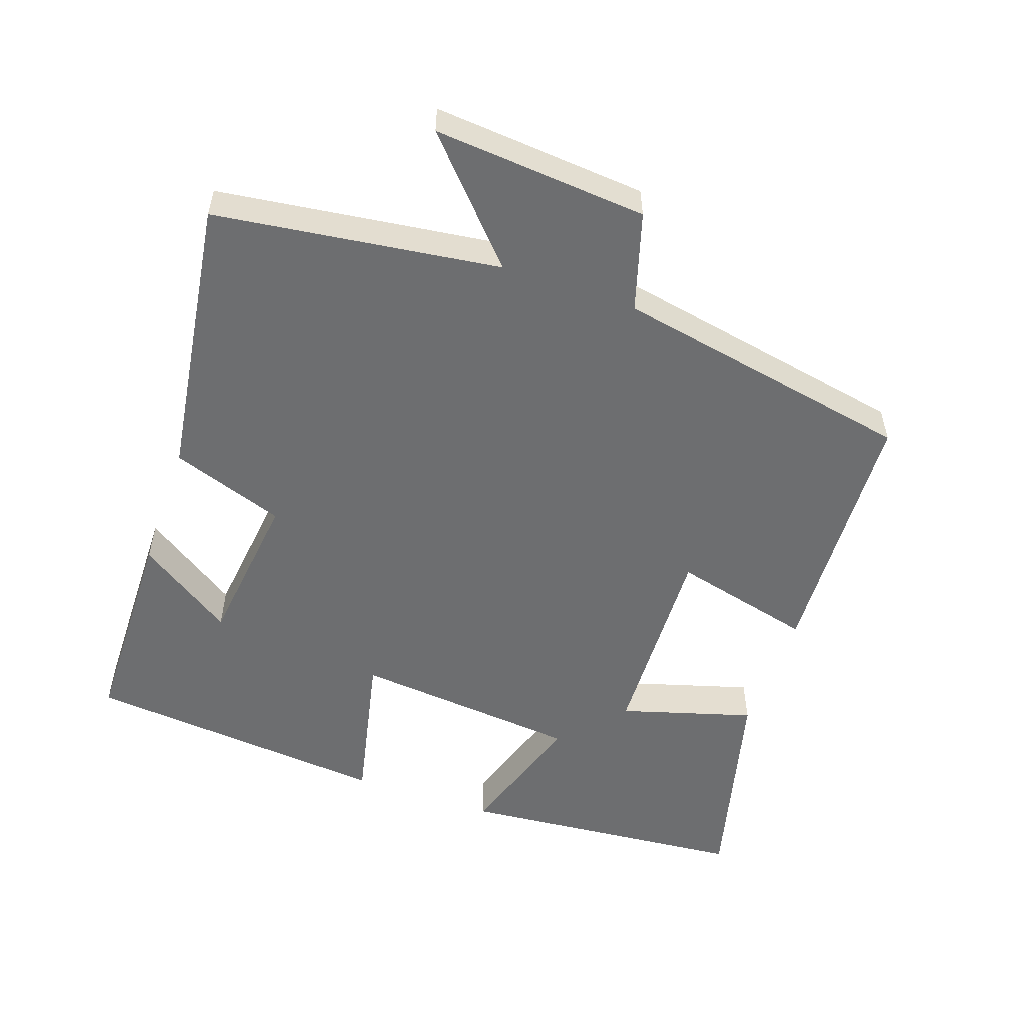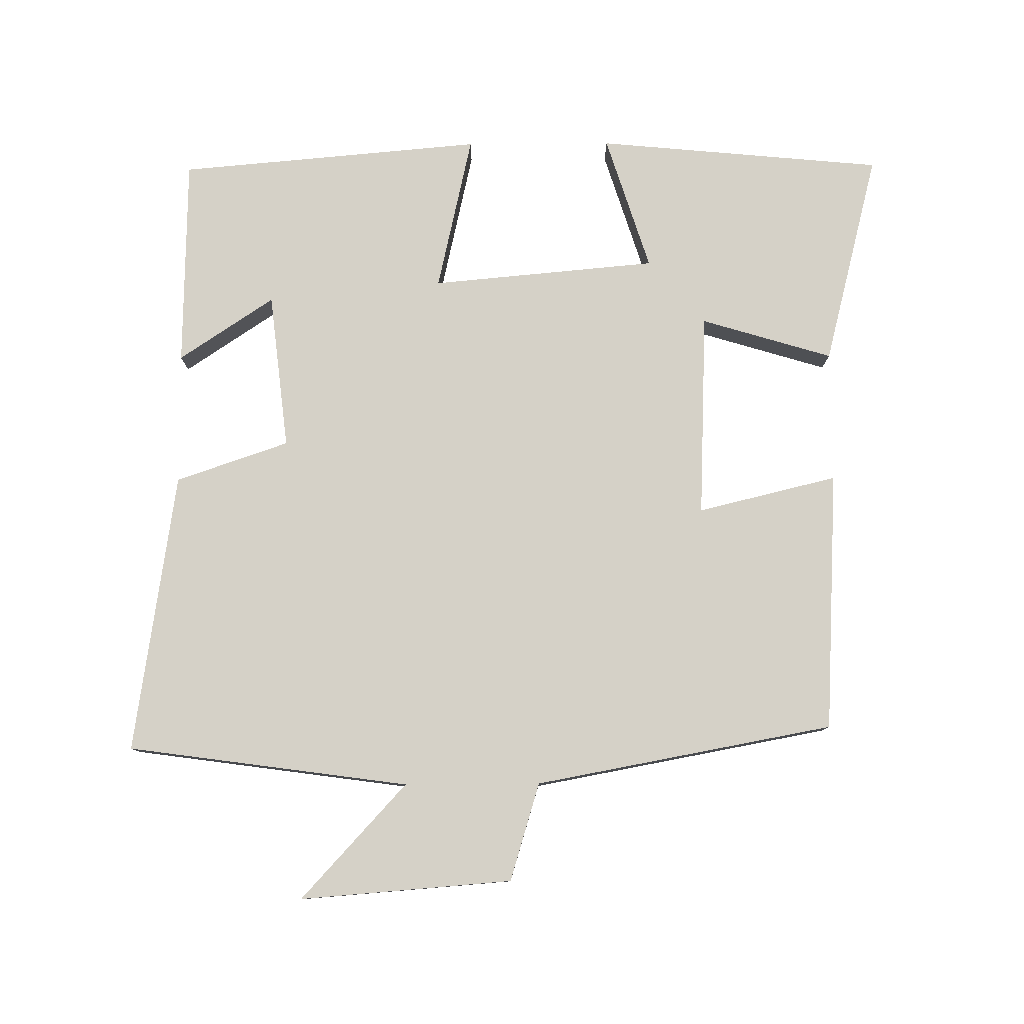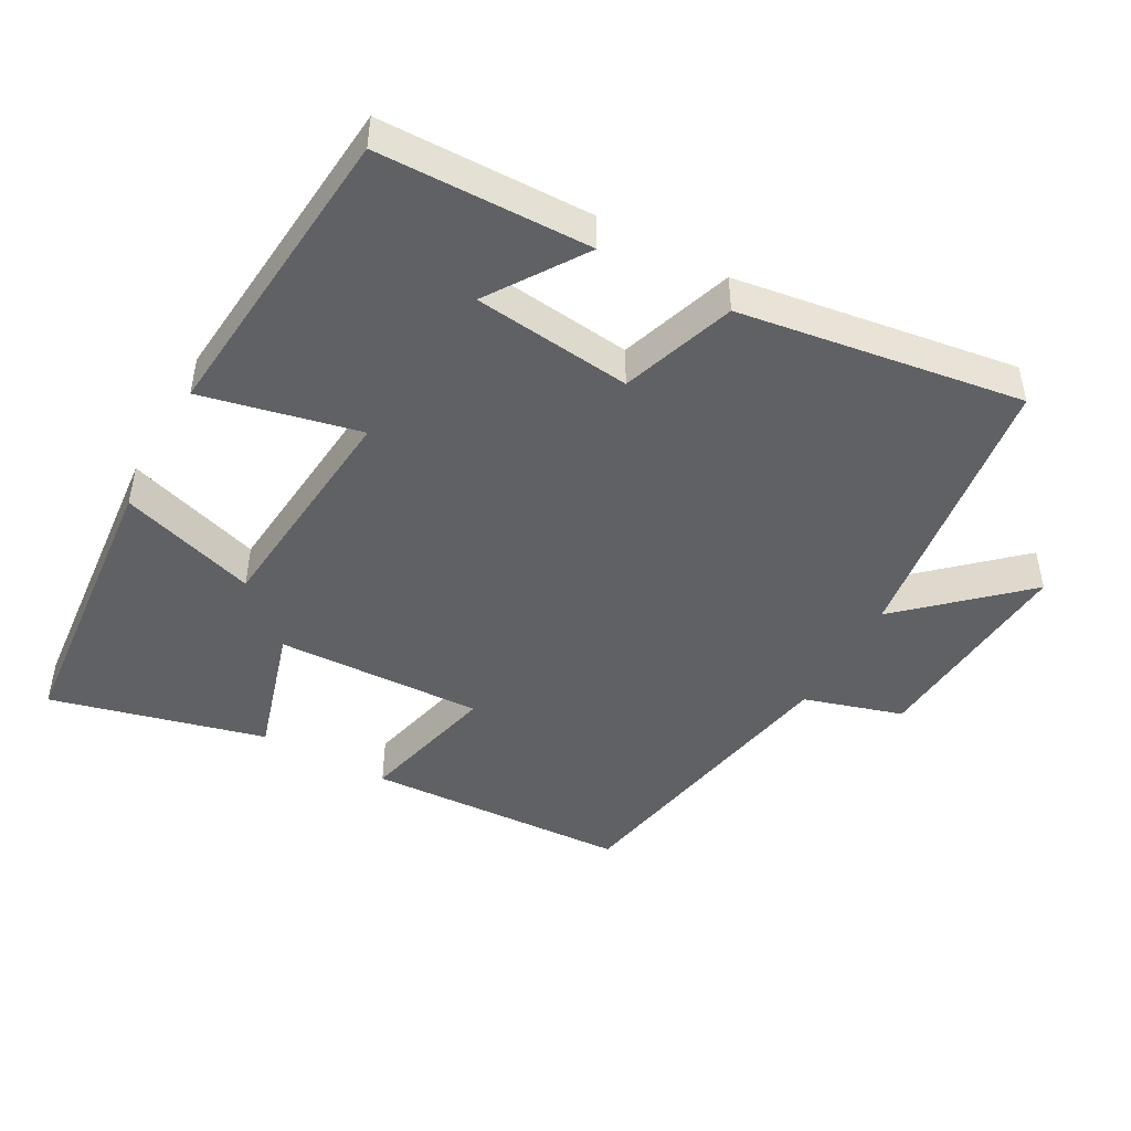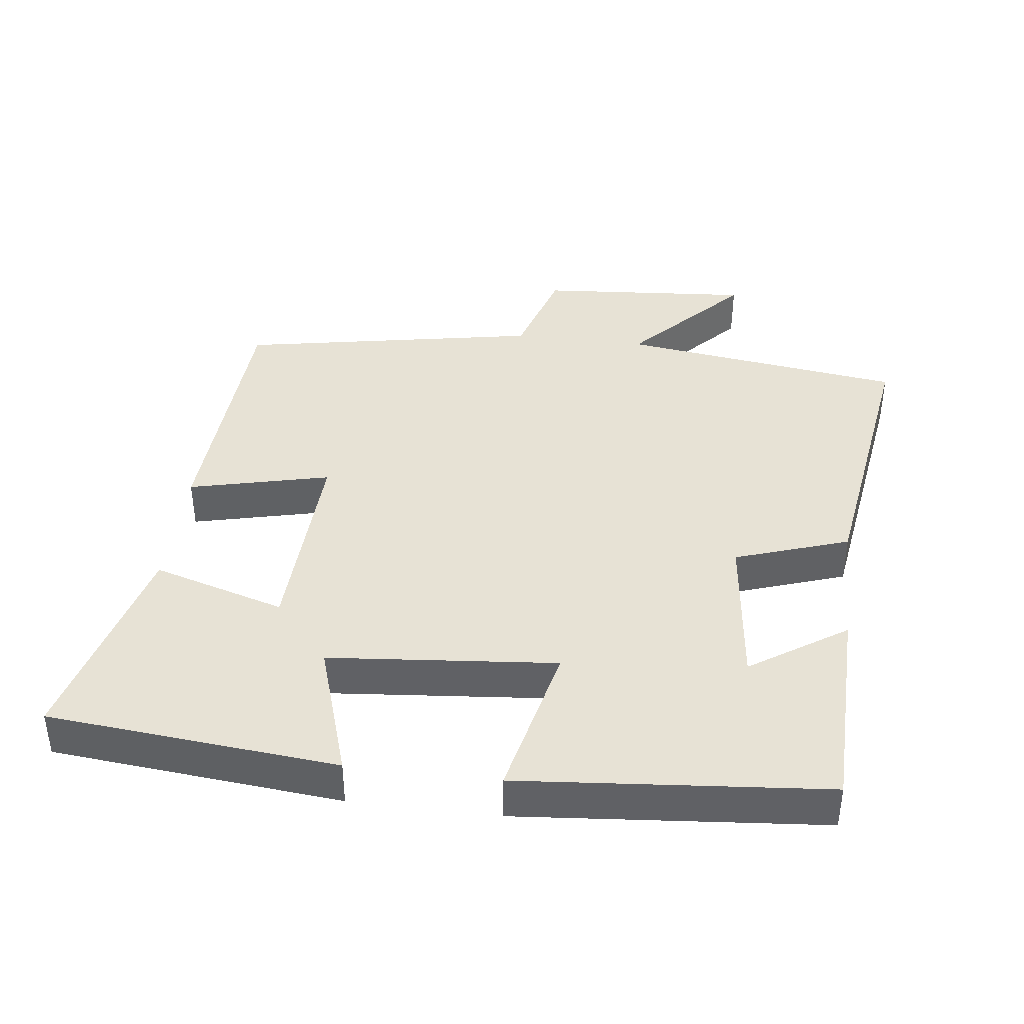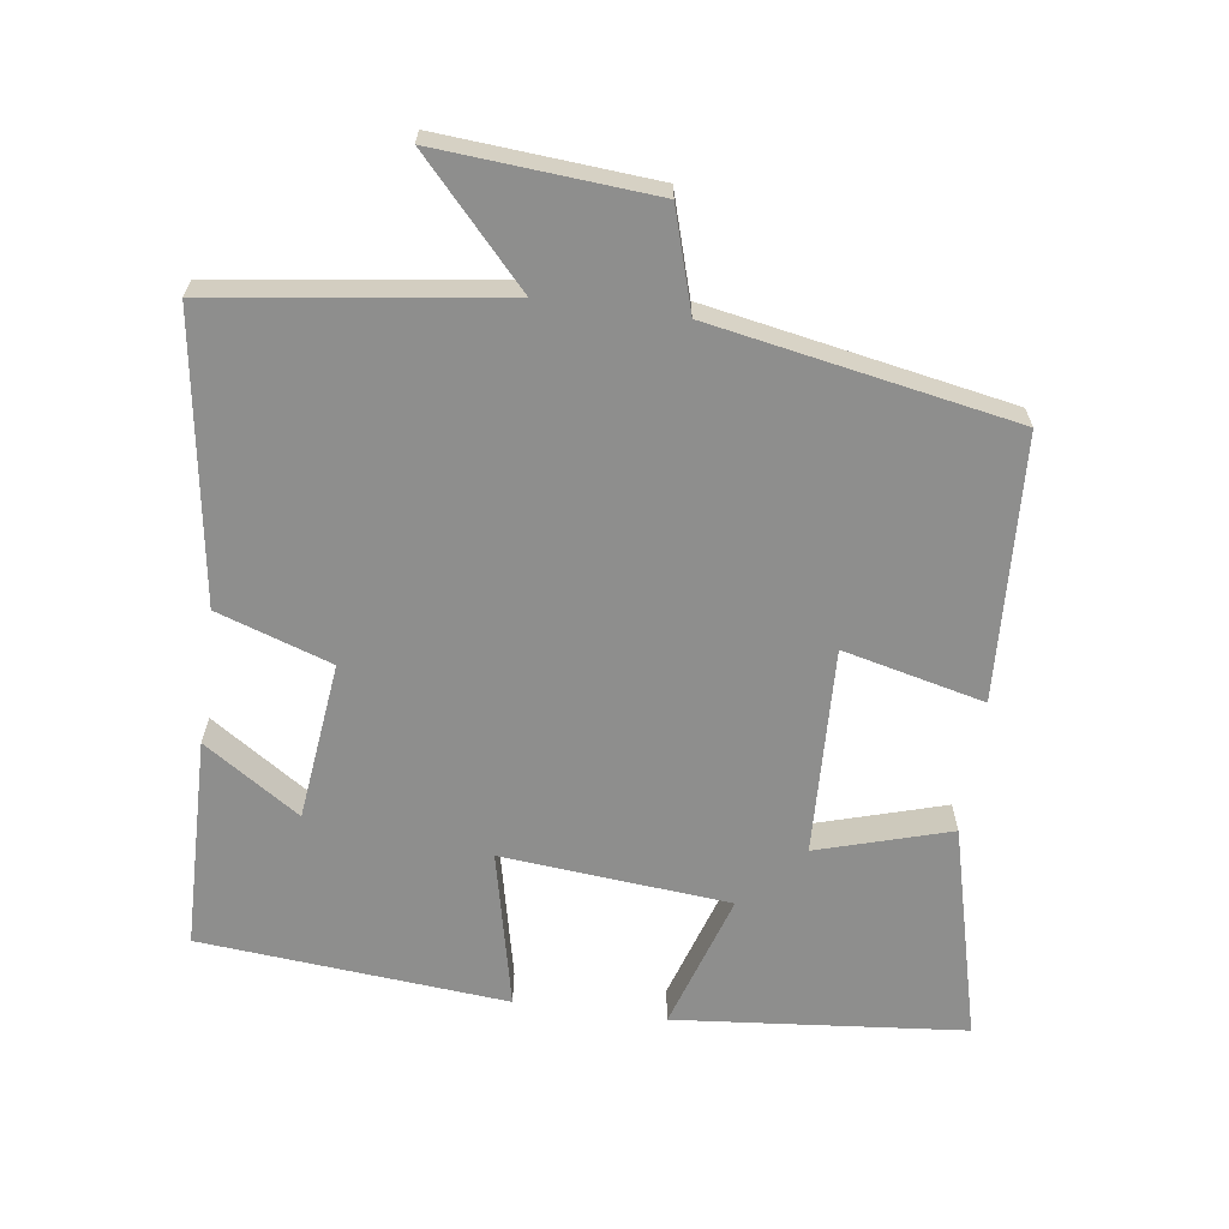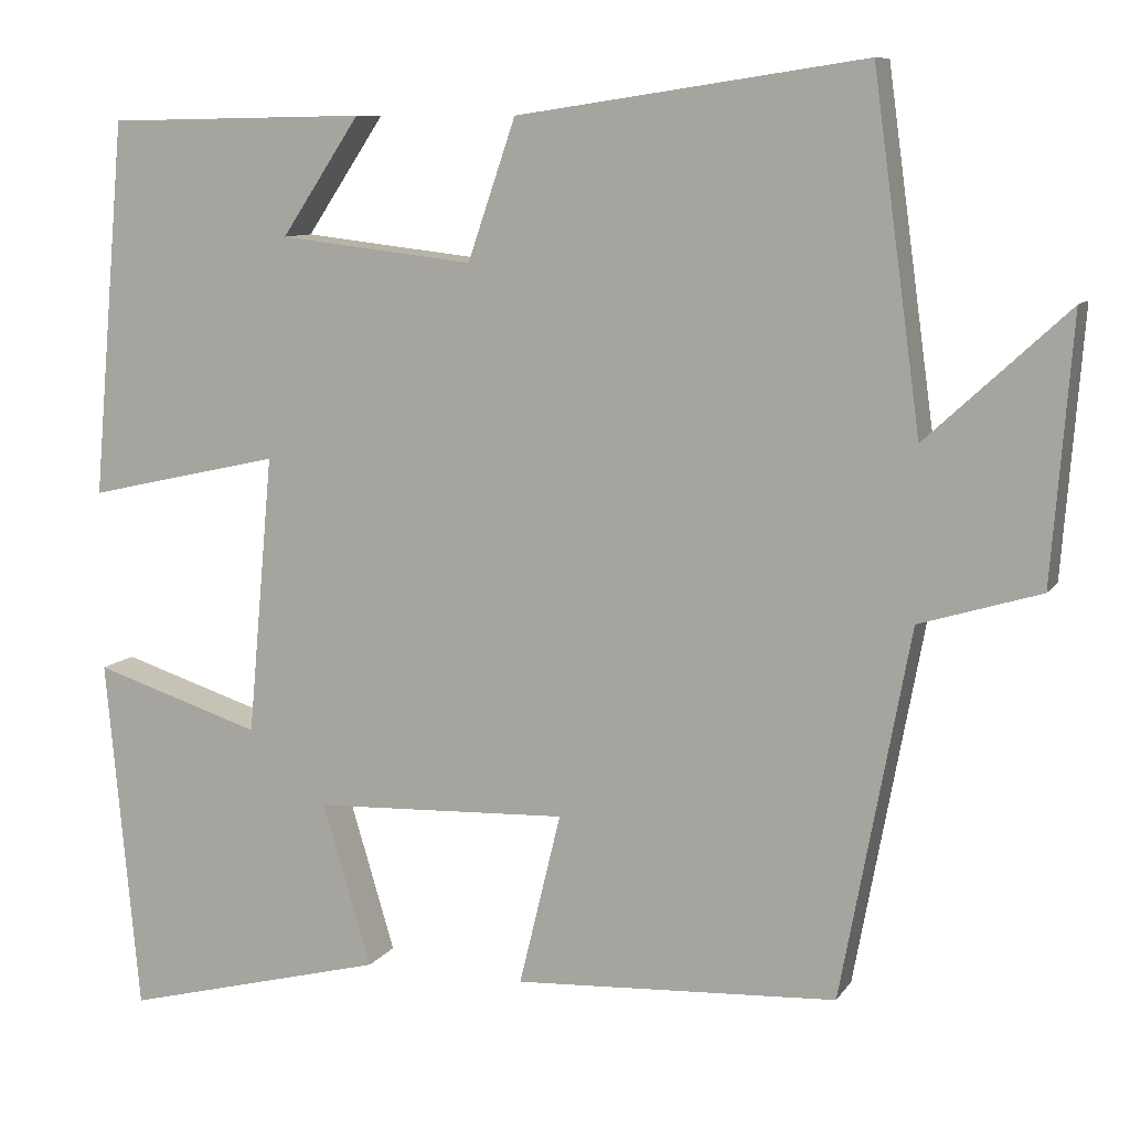
<metadata>
{"format":"obj","ext":"obj","renderer":"f3d","projection":"perspective","resolution":1024,"background":"white","views":[{"elev":-54.2,"azim":70.6,"up":"+Y"},{"elev":79.4,"azim":89.6,"up":"+Y"},{"elev":-46.6,"azim":-29.0,"up":"+Y"},{"elev":40.2,"azim":-82.9,"up":"+Y"},{"elev":-64.8,"azim":82.2,"up":"+Y"},{"elev":9.3,"azim":19.8,"up":"+Z"}]}
</metadata>
<code>
v -0.461 0.07 -0.579
v -0.5 0.07 -0.162
v -0.303 0.07 -0.225
v -0.273 0.07 0.103
v -0.5 0.07 0.052
v -0.461 0.07 0.494
v -0.156 0.07 0.5
v -0.248 0.07 0.362
v -0.02 0.07 0.336
v 0.036 0.07 0.5
v 0.444 0.07 0.561
v 0.5 0.07 0.152
v 0.666 0.07 0.305
v 0.642 0.07 -0.003
v 0.5 0.07 -0.046
v 0.419 0.07 -0.48
v 0.04 0.07 -0.5
v 0.089 0.07 -0.297
v -0.209 0.07 -0.309
v -0.152 0.07 -0.5
v -0.461 0 -0.579
v -0.5 0 -0.162
v -0.303 0 -0.225
v -0.273 0 0.103
v -0.5 0 0.052
v -0.461 0 0.494
v -0.156 0 0.5
v -0.248 0 0.362
v -0.02 0 0.336
v 0.036 0 0.5
v 0.444 0 0.561
v 0.5 0 0.152
v 0.666 0 0.305
v 0.642 0 -0.003
v 0.5 0 -0.046
v 0.419 0 -0.48
v 0.04 0 -0.5
v 0.089 0 -0.297
v -0.209 0 -0.309
v -0.152 0 -0.5
f 19 20 1 2
f 15 16 17 18
f 15 18 19
f 12 13 14 15
f 9 10 11 12
f 8 9 12 15
f 5 6 7 8
f 4 5 8
f 3 4 8 15
f 19 2 3
f 3 15 19
f 22 21 40 39
f 38 37 36 35
f 39 38 35
f 35 34 33 32
f 32 31 30 29
f 35 32 29 28
f 28 27 26 25
f 28 25 24
f 35 28 24 23
f 23 22 39
f 39 35 23
f 1 21 22 2
f 2 22 23 3
f 3 23 24 4
f 4 24 25 5
f 5 25 26 6
f 6 26 27 7
f 7 27 28 8
f 8 28 29 9
f 9 29 30 10
f 10 30 31 11
f 11 31 32 12
f 12 32 33 13
f 13 33 34 14
f 14 34 35 15
f 15 35 36 16
f 16 36 37 17
f 17 37 38 18
f 18 38 39 19
f 19 39 40 20
f 20 40 21 1

</code>
